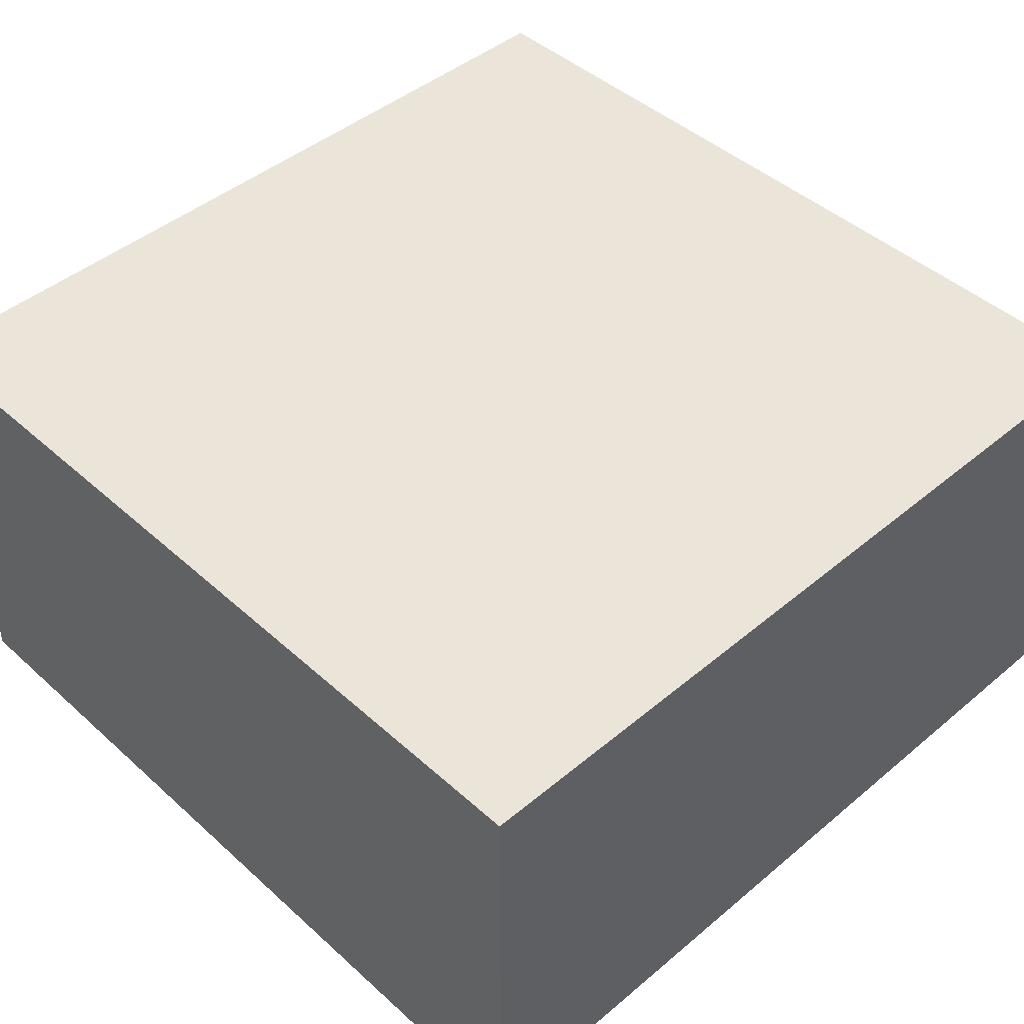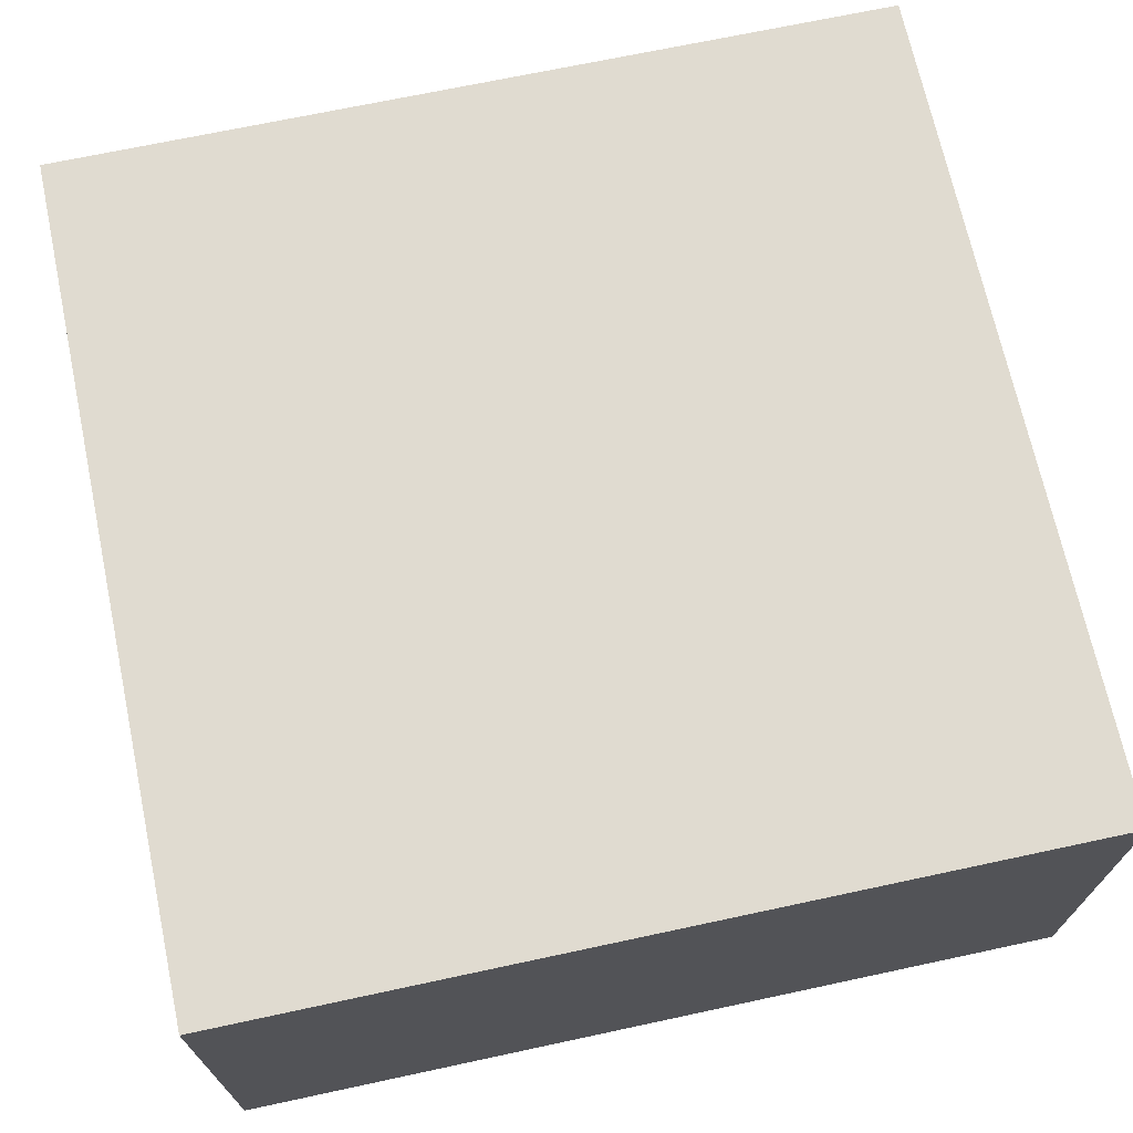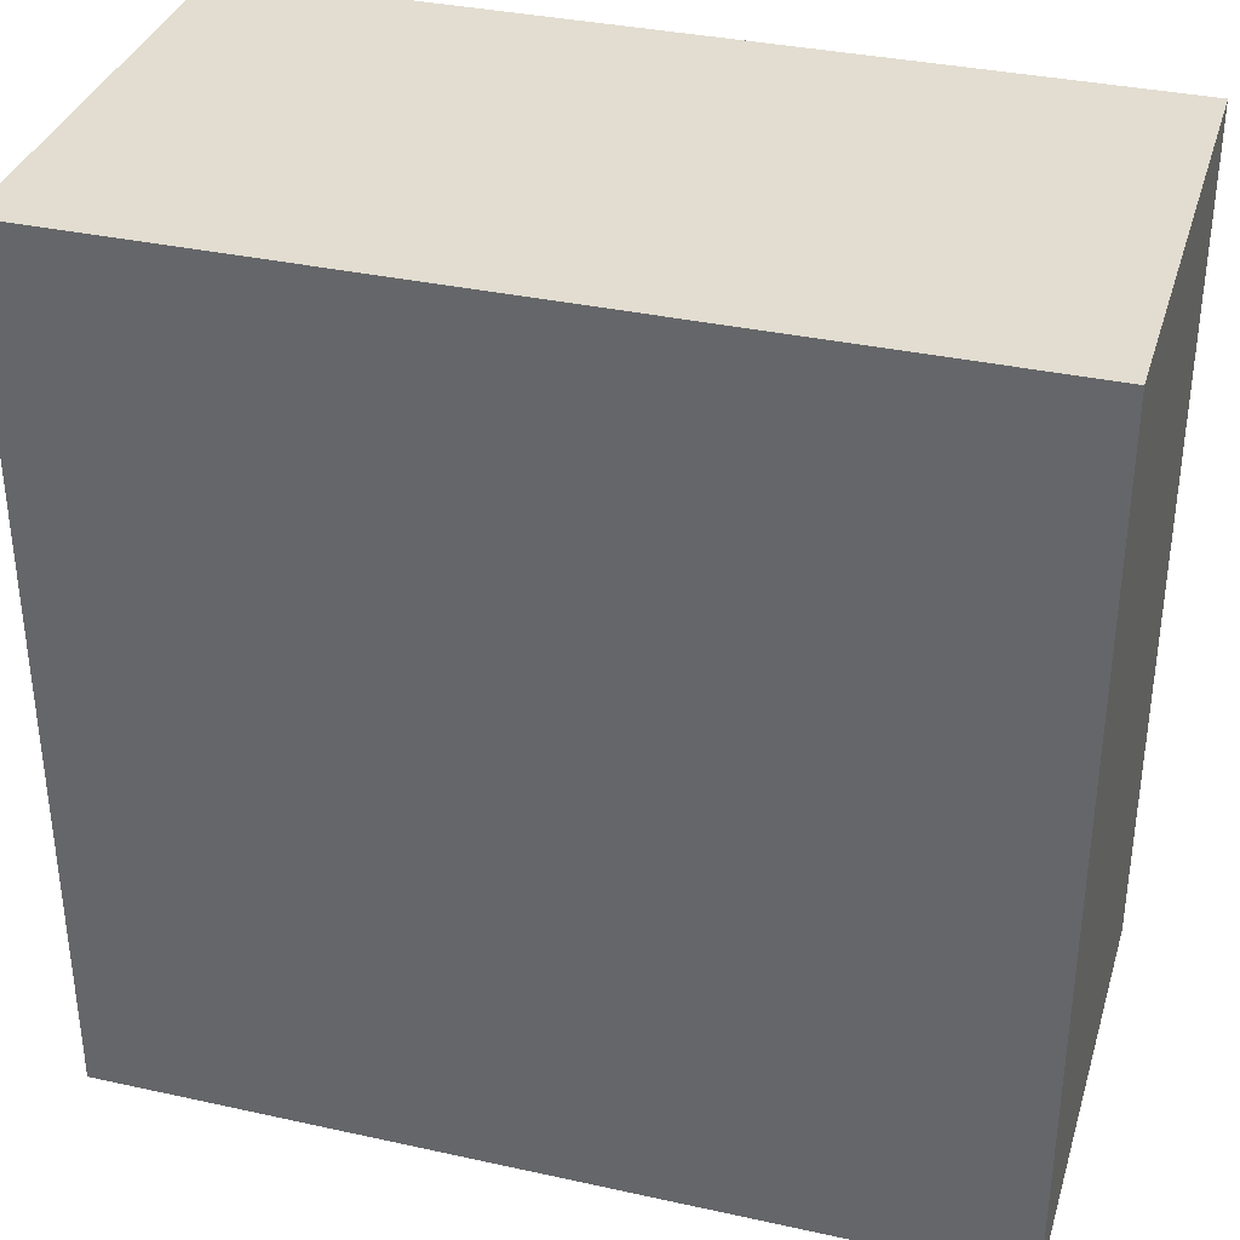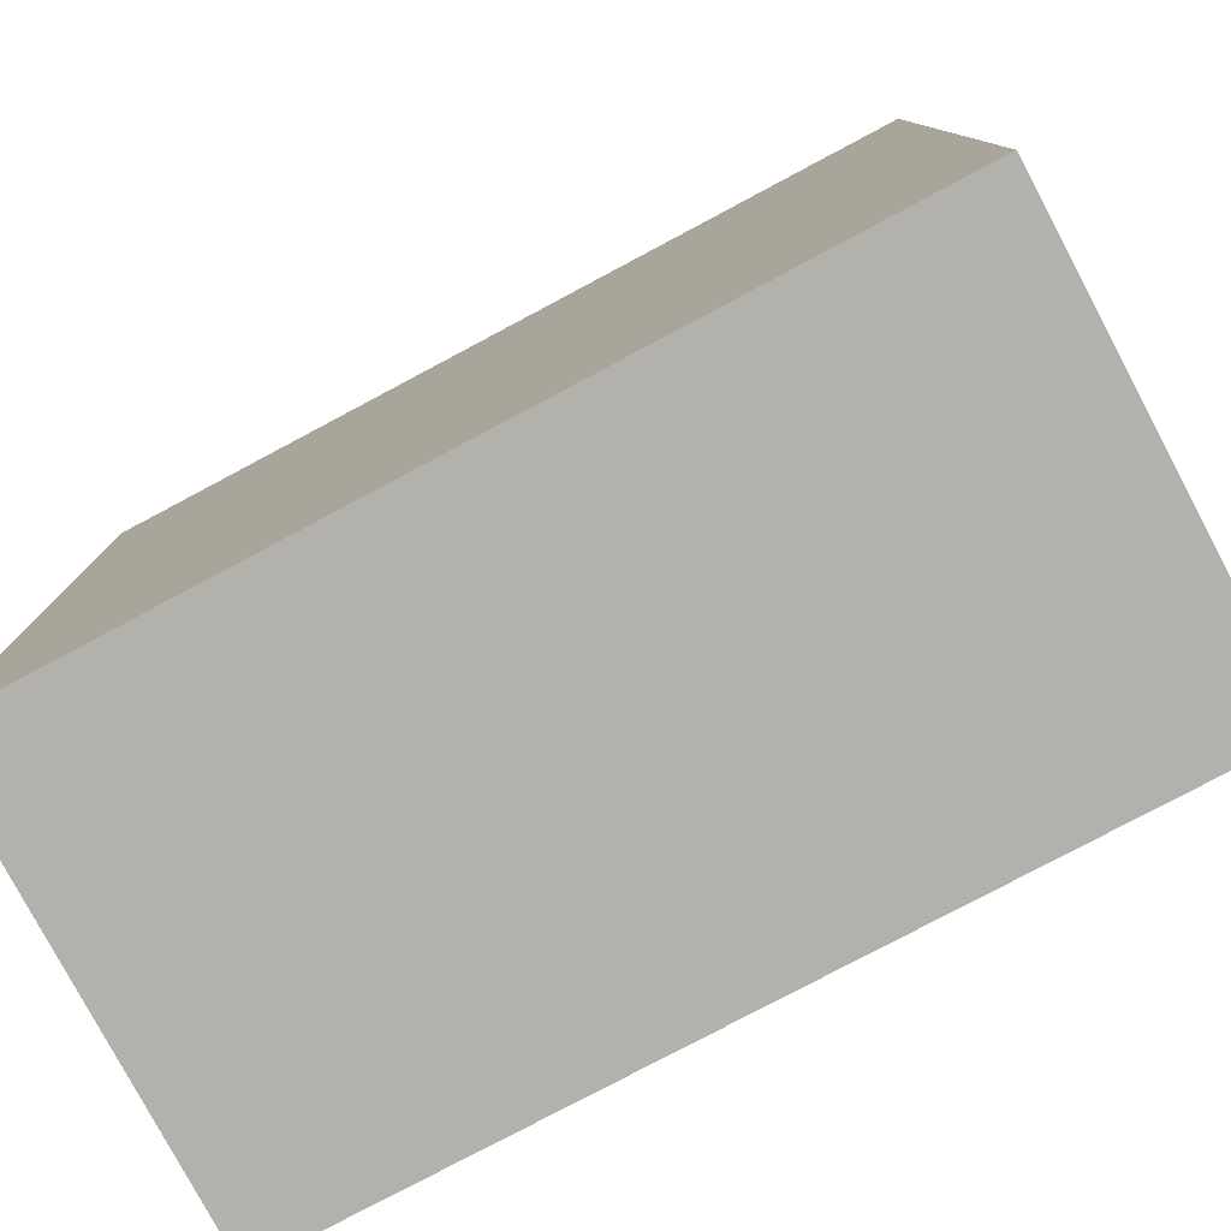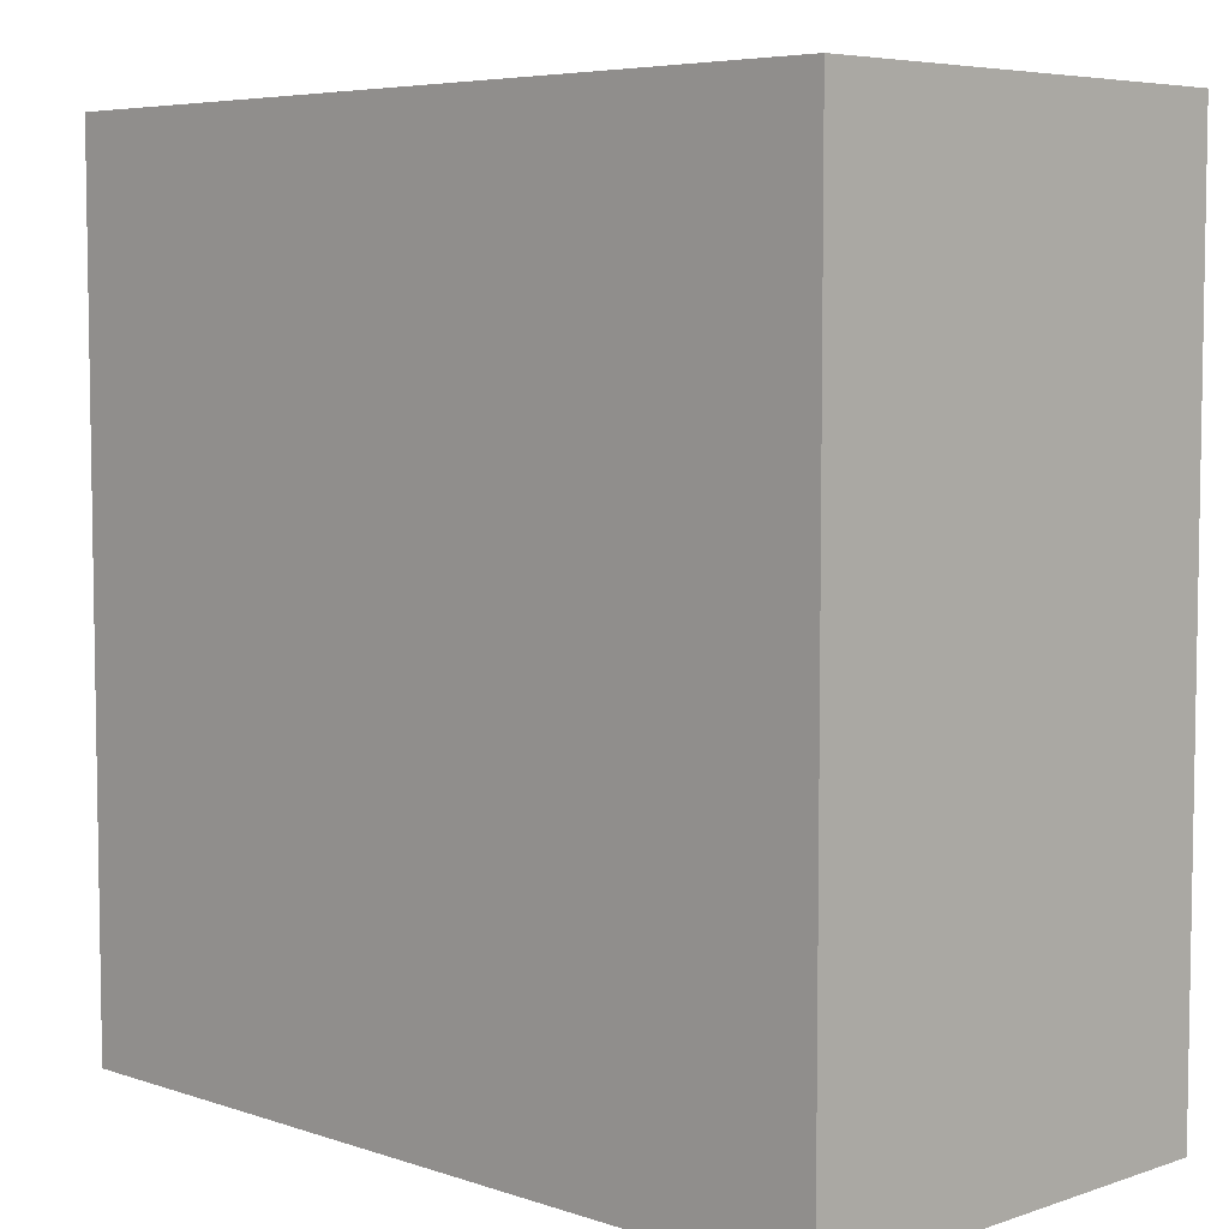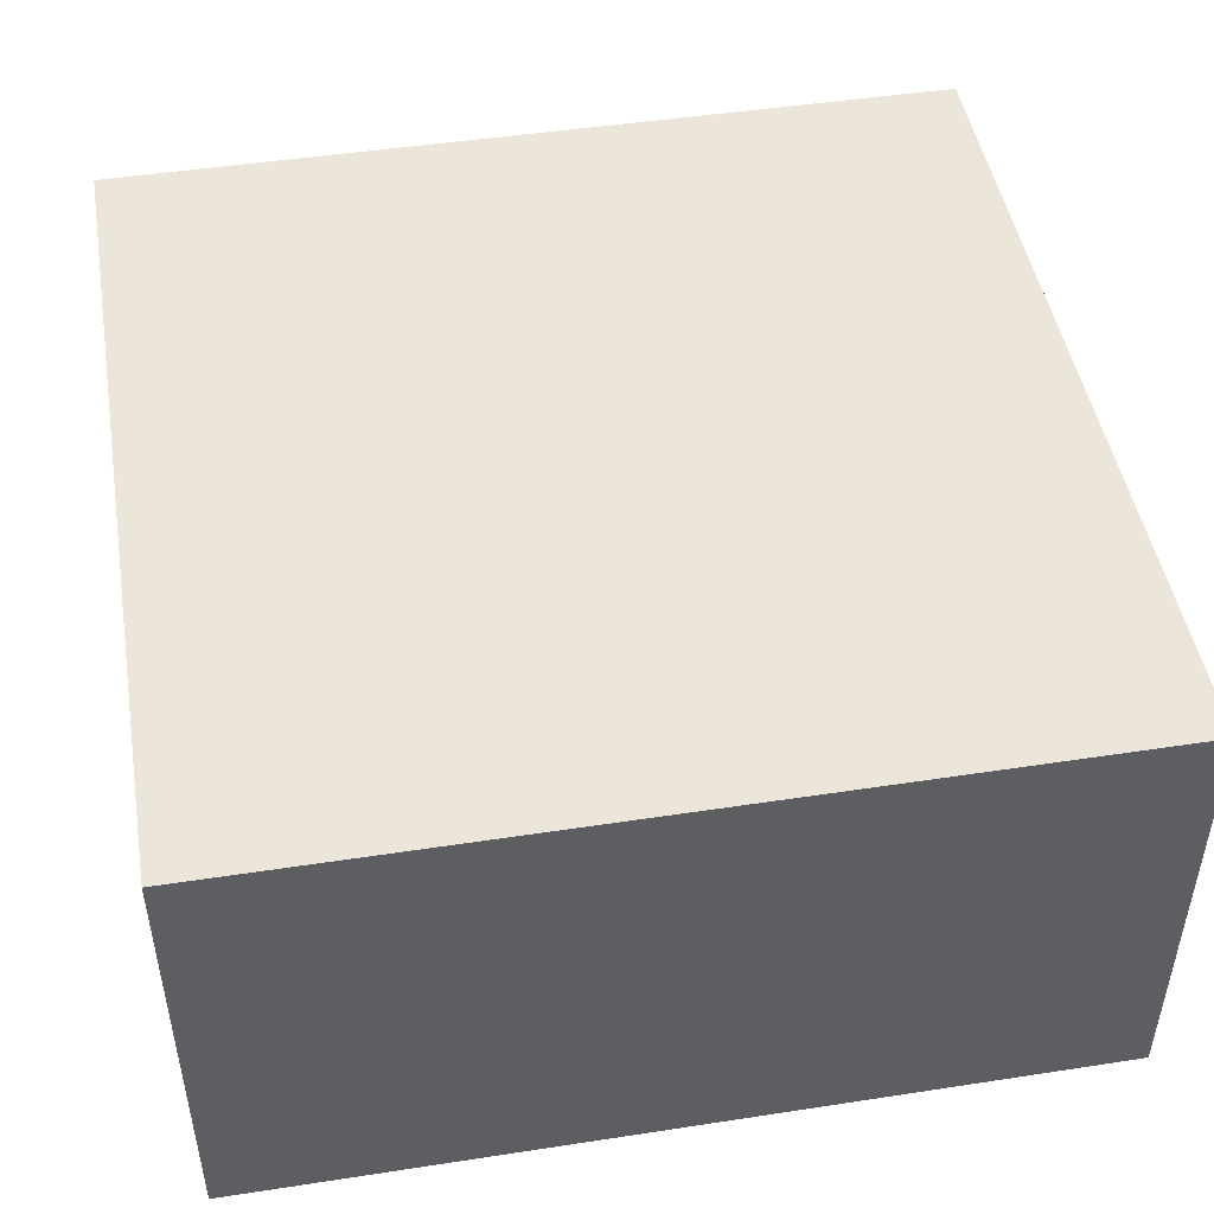
<metadata>
{"format":"obj","ext":"obj","renderer":"f3d","projection":"perspective","resolution":1024,"background":"white","views":[{"elev":45.1,"azim":-134.0,"up":"+Y"},{"elev":69.8,"azim":77.9,"up":"+Y"},{"elev":35.1,"azim":-163.7,"up":"+Z"},{"elev":-79.1,"azim":28.0,"up":"+Z"},{"elev":5.9,"azim":-135.0,"up":"+Z"},{"elev":47.5,"azim":-9.8,"up":"+Y"}]}
</metadata>
<code>
o Cube.009
v 0.75 -0.4 -0.75
v 0.75 -0.4 0.75
v -0.75 -0.4 0.75
v -0.75 -0.4 -0.75
v 0.75 0.4 -0.75
v -0.75 0.4 -0.75
v -0.75 0.4 0.75
v 0.75 0.4 0.75
f 1 2 3 4
f 5 6 7 8
f 1 5 8 2
f 2 8 7 3
f 3 7 6 4
f 5 1 4 6

</code>
